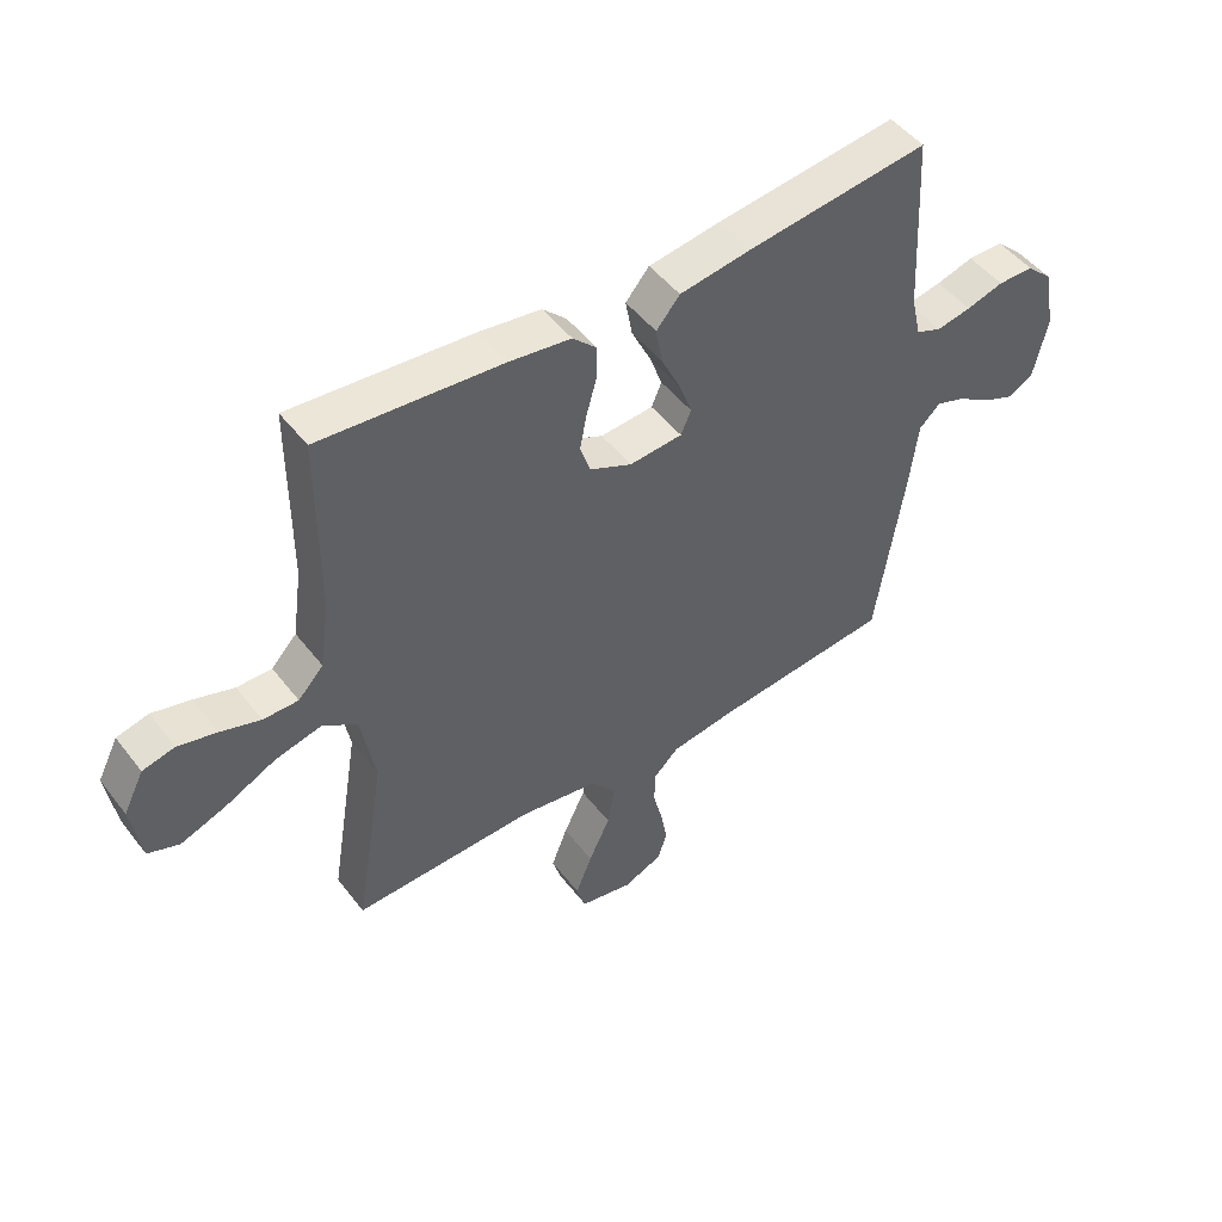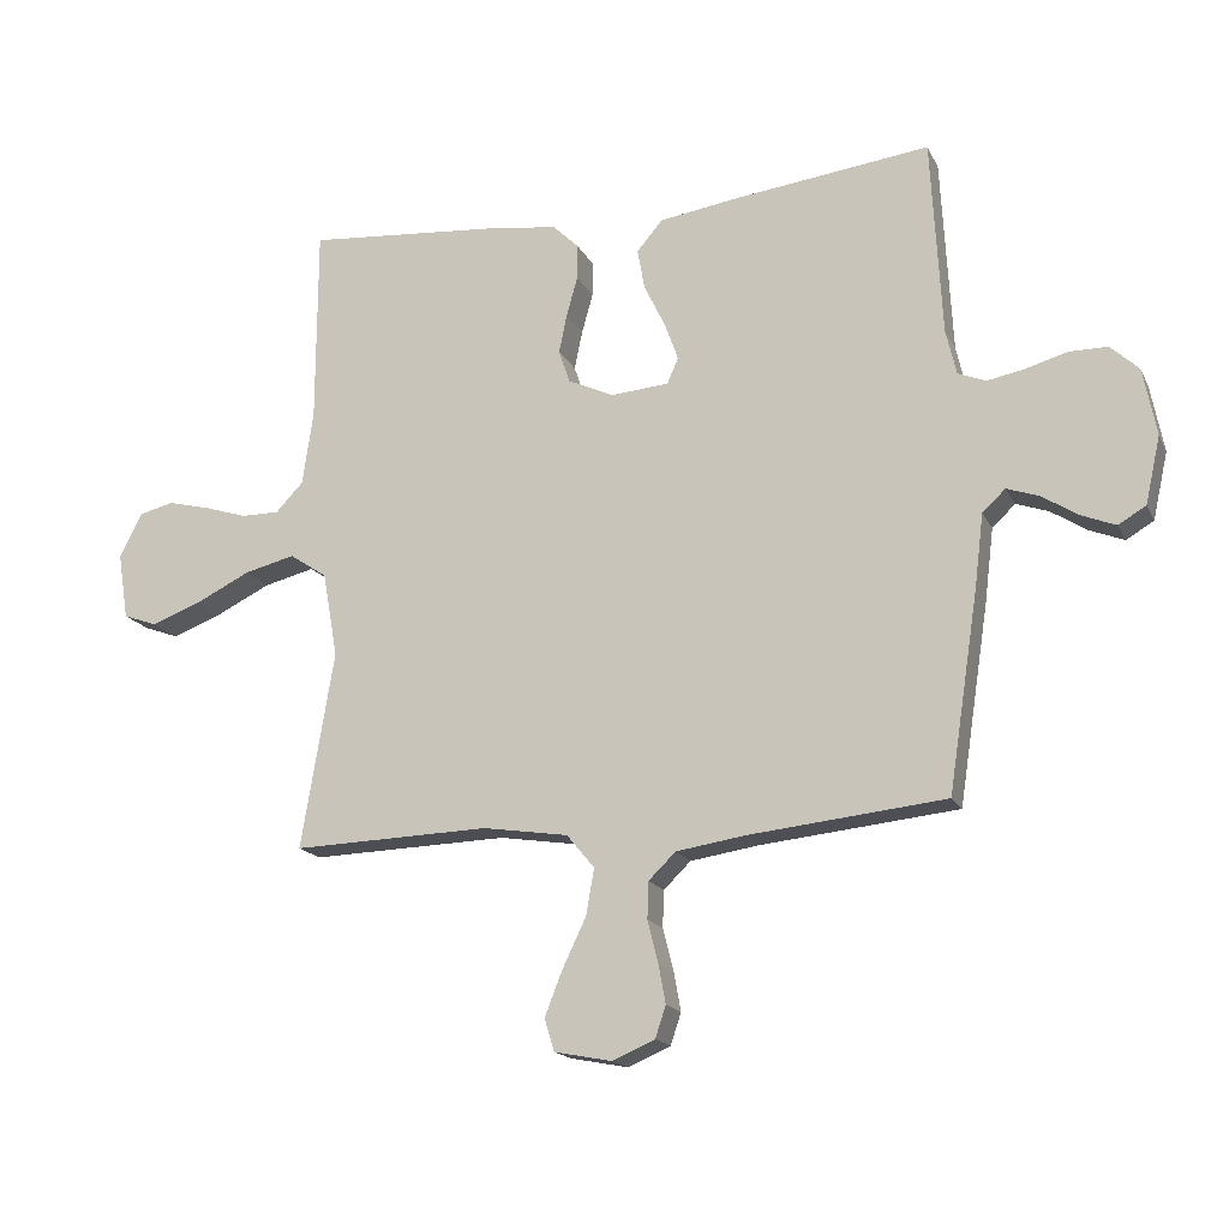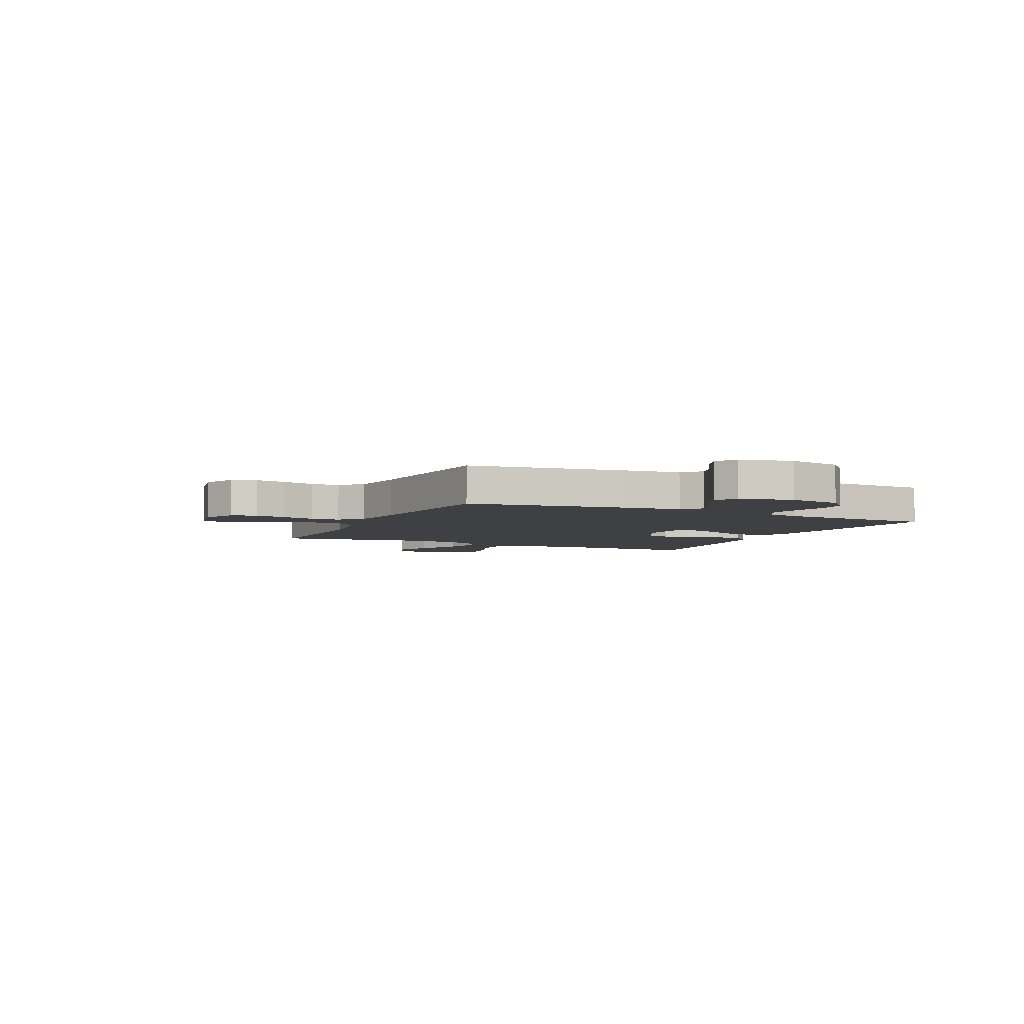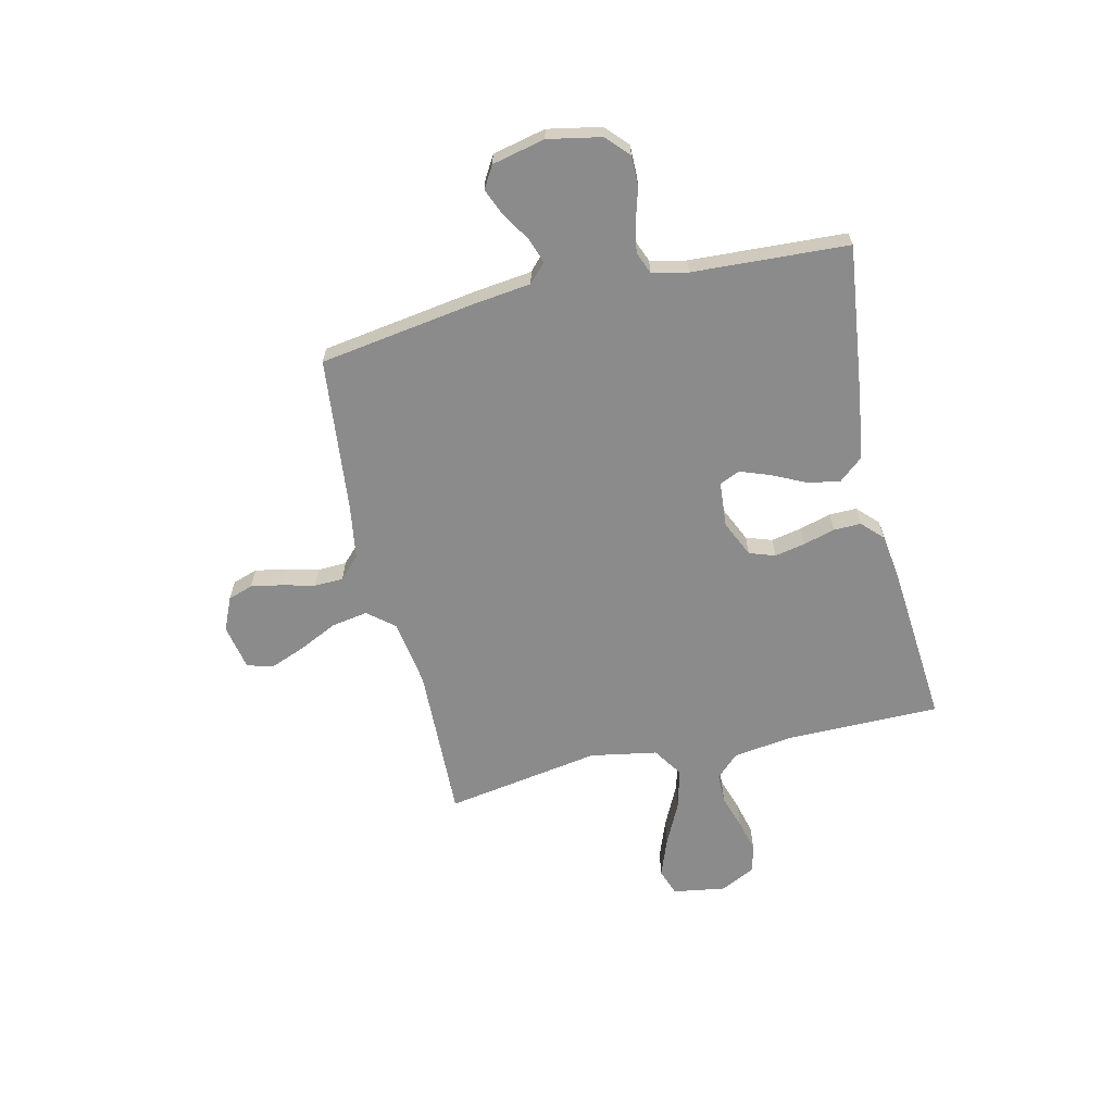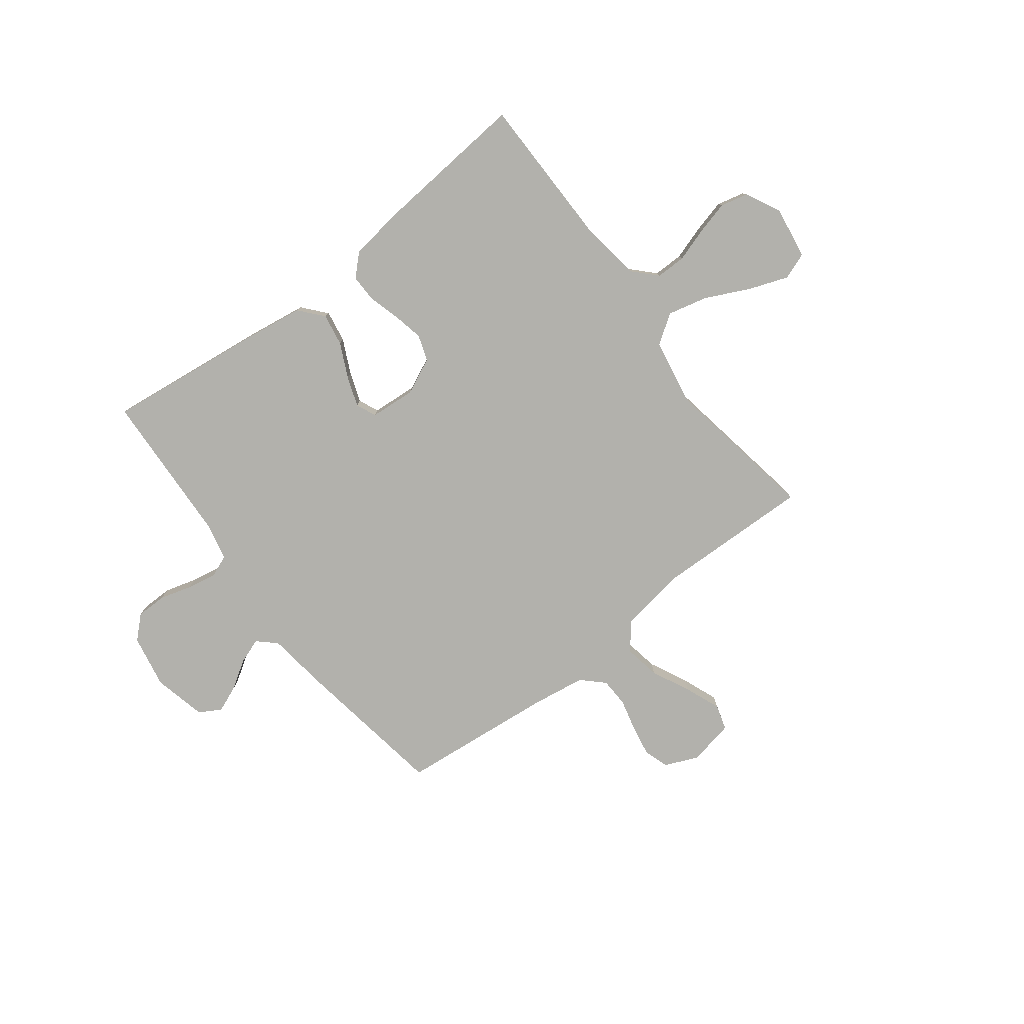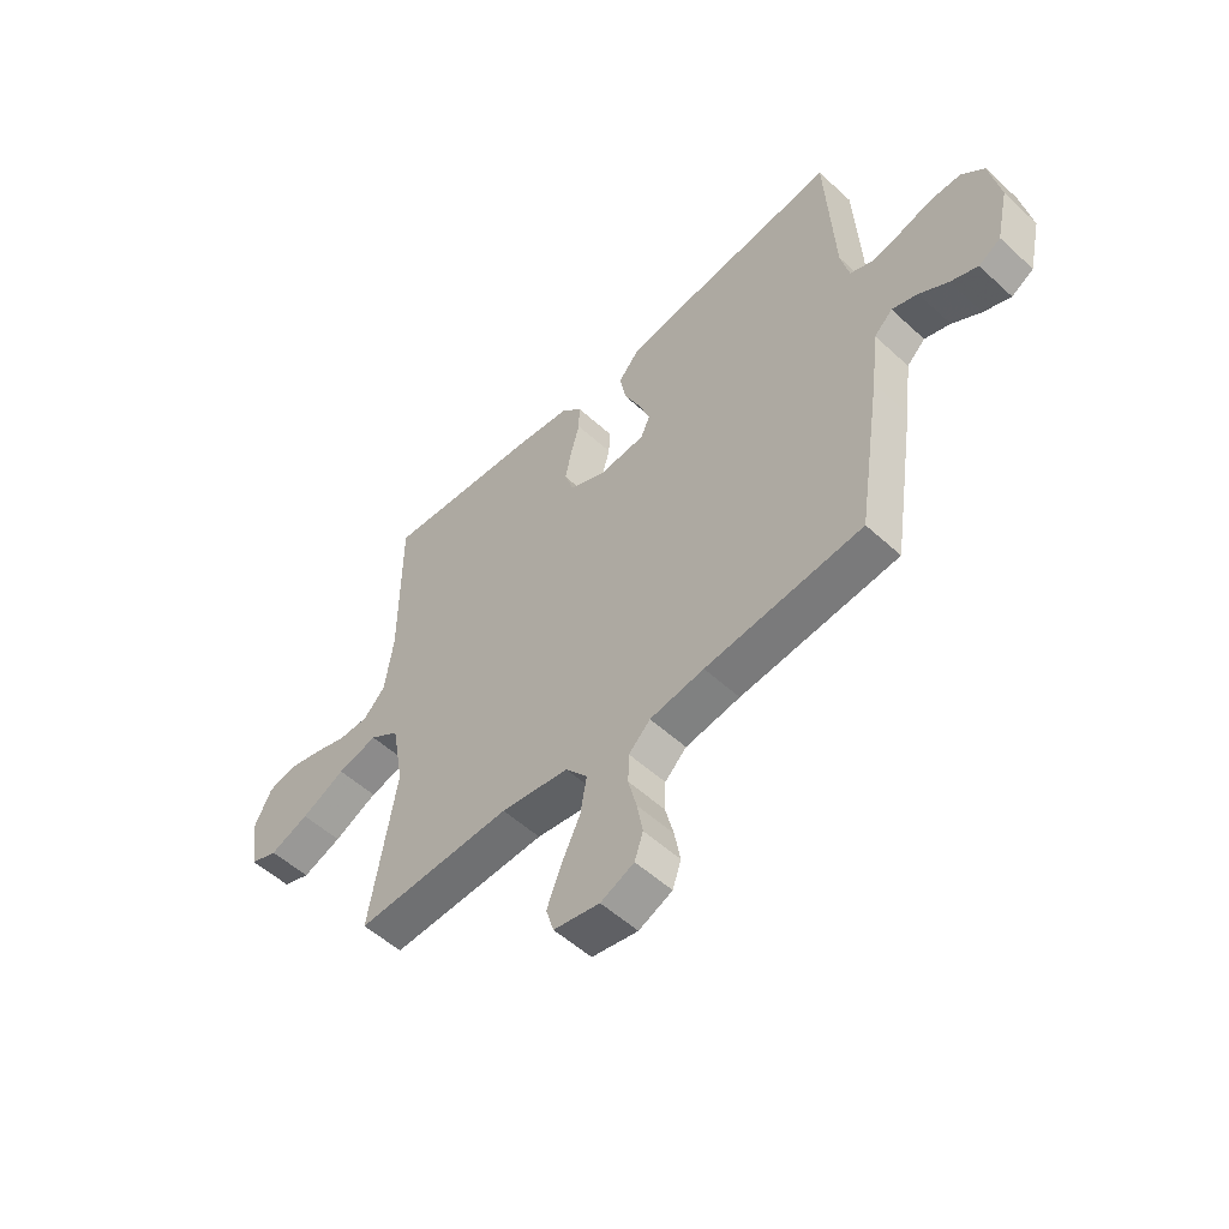
<metadata>
{"format":"obj","ext":"obj","renderer":"f3d","projection":"perspective","resolution":1024,"background":"white","views":[{"elev":48.6,"azim":144.1,"up":"+Z"},{"elev":-17.0,"azim":-160.7,"up":"+Z"},{"elev":-4.8,"azim":-115.0,"up":"+Y"},{"elev":-63.8,"azim":-76.9,"up":"+Y"},{"elev":-78.9,"azim":37.6,"up":"+Y"},{"elev":-53.6,"azim":-134.3,"up":"+Z"}]}
</metadata>
<code>
v -0.5 0.07 -0.5
v -0.546 0.07 -0.2
v -0.56 0.07 -0.087
v -0.595 0.07 -0.054
v -0.644 0.07 -0.071
v -0.699 0.07 -0.106
v -0.751 0.07 -0.127
v -0.793 0.07 -0.102
v -0.816 0.07 0
v -0.796 0.07 0.103
v -0.753 0.07 0.143
v -0.694 0.07 0.143
v -0.632 0.07 0.125
v -0.574 0.07 0.114
v -0.532 0.07 0.131
v -0.516 0.07 0.2
v -0.5 0.07 0.5
v -0.2 0.07 0.463
v -0.08 0.07 0.445
v -0.041 0.07 0.399
v -0.052 0.07 0.337
v -0.084 0.07 0.271
v -0.105 0.07 0.213
v -0.088 0.07 0.174
v 0 0.07 0.167
v 0.07 0.07 0.199
v 0.087 0.07 0.249
v 0.075 0.07 0.308
v 0.058 0.07 0.369
v 0.057 0.07 0.422
v 0.097 0.07 0.461
v 0.2 0.07 0.475
v 0.5 0.07 0.5
v 0.501 0.07 0.2
v 0.517 0.07 0.087
v 0.559 0.07 0.043
v 0.617 0.07 0.043
v 0.683 0.07 0.064
v 0.747 0.07 0.08
v 0.8 0.07 0.067
v 0.834 0.07 0
v 0.818 0.07 -0.102
v 0.766 0.07 -0.121
v 0.691 0.07 -0.093
v 0.607 0.07 -0.052
v 0.53 0.07 -0.033
v 0.473 0.07 -0.071
v 0.45 0.07 -0.2
v 0.5 0.07 -0.5
v 0.2 0.07 -0.491
v 0.07 0.07 -0.511
v 0.028 0.07 -0.562
v 0.04 0.07 -0.632
v 0.076 0.07 -0.707
v 0.103 0.07 -0.776
v 0.088 0.07 -0.825
v 0 0.07 -0.842
v -0.064 0.07 -0.814
v -0.08 0.07 -0.766
v -0.069 0.07 -0.706
v -0.053 0.07 -0.643
v -0.055 0.07 -0.587
v -0.096 0.07 -0.547
v -0.2 0.07 -0.531
v -0.5 0 -0.5
v -0.546 0 -0.2
v -0.56 0 -0.087
v -0.595 0 -0.054
v -0.644 0 -0.071
v -0.699 0 -0.106
v -0.751 0 -0.127
v -0.793 0 -0.102
v -0.816 0 0
v -0.796 0 0.103
v -0.753 0 0.143
v -0.694 0 0.143
v -0.632 0 0.125
v -0.574 0 0.114
v -0.532 0 0.131
v -0.516 0 0.2
v -0.5 0 0.5
v -0.2 0 0.463
v -0.08 0 0.445
v -0.041 0 0.399
v -0.052 0 0.337
v -0.084 0 0.271
v -0.105 0 0.213
v -0.088 0 0.174
v 0 0 0.167
v 0.07 0 0.199
v 0.087 0 0.249
v 0.075 0 0.308
v 0.058 0 0.369
v 0.057 0 0.422
v 0.097 0 0.461
v 0.2 0 0.475
v 0.5 0 0.5
v 0.501 0 0.2
v 0.517 0 0.087
v 0.559 0 0.043
v 0.617 0 0.043
v 0.683 0 0.064
v 0.747 0 0.08
v 0.8 0 0.067
v 0.834 0 0
v 0.818 0 -0.102
v 0.766 0 -0.121
v 0.691 0 -0.093
v 0.607 0 -0.052
v 0.53 0 -0.033
v 0.473 0 -0.071
v 0.45 0 -0.2
v 0.5 0 -0.5
v 0.2 0 -0.491
v 0.07 0 -0.511
v 0.028 0 -0.562
v 0.04 0 -0.632
v 0.076 0 -0.707
v 0.103 0 -0.776
v 0.088 0 -0.825
v 0 0 -0.842
v -0.064 0 -0.814
v -0.08 0 -0.766
v -0.069 0 -0.706
v -0.053 0 -0.643
v -0.055 0 -0.587
v -0.096 0 -0.547
v -0.2 0 -0.531
f 58 59 60 61
f 56 57 58 61
f 56 61 62
f 53 54 55 56
f 53 56 62
f 52 53 62 63
f 48 49 50
f 47 48 50 51
f 42 43 44 45
f 42 45 46
f 41 42 46
f 40 41 46
f 37 38 39 40
f 37 40 46
f 36 37 46 47
f 31 32 33 34
f 31 34 35
f 28 29 30 31
f 27 28 31 35
f 26 27 35 36
f 19 20 21 22
f 19 22 23
f 16 17 18 19
f 15 16 19 23
f 14 15 23 24
f 10 11 12 13
f 10 13 14
f 9 10 14
f 5 6 7 8
f 4 5 8 9
f 64 1 2 3
f 52 63 64 3
f 26 36 47 51
f 25 26 51 52
f 4 9 14 24
f 24 25 52
f 3 4 24 52
f 125 124 123 122
f 125 122 121 120
f 126 125 120
f 120 119 118 117
f 126 120 117
f 127 126 117 116
f 114 113 112
f 115 114 112 111
f 109 108 107 106
f 110 109 106
f 110 106 105
f 110 105 104
f 104 103 102 101
f 110 104 101
f 111 110 101 100
f 98 97 96 95
f 99 98 95
f 95 94 93 92
f 99 95 92 91
f 100 99 91 90
f 86 85 84 83
f 87 86 83
f 83 82 81 80
f 87 83 80 79
f 88 87 79 78
f 77 76 75 74
f 78 77 74
f 78 74 73
f 72 71 70 69
f 73 72 69 68
f 67 66 65 128
f 67 128 127 116
f 115 111 100 90
f 116 115 90 89
f 88 78 73 68
f 116 89 88
f 116 88 68 67
f 1 65 66 2
f 2 66 67 3
f 3 67 68 4
f 4 68 69 5
f 5 69 70 6
f 6 70 71 7
f 7 71 72 8
f 8 72 73 9
f 9 73 74 10
f 10 74 75 11
f 11 75 76 12
f 12 76 77 13
f 13 77 78 14
f 14 78 79 15
f 15 79 80 16
f 16 80 81 17
f 17 81 82 18
f 18 82 83 19
f 19 83 84 20
f 20 84 85 21
f 21 85 86 22
f 22 86 87 23
f 23 87 88 24
f 24 88 89 25
f 25 89 90 26
f 26 90 91 27
f 27 91 92 28
f 28 92 93 29
f 29 93 94 30
f 30 94 95 31
f 31 95 96 32
f 32 96 97 33
f 33 97 98 34
f 34 98 99 35
f 35 99 100 36
f 36 100 101 37
f 37 101 102 38
f 38 102 103 39
f 39 103 104 40
f 40 104 105 41
f 41 105 106 42
f 42 106 107 43
f 43 107 108 44
f 44 108 109 45
f 45 109 110 46
f 46 110 111 47
f 47 111 112 48
f 48 112 113 49
f 49 113 114 50
f 50 114 115 51
f 51 115 116 52
f 52 116 117 53
f 53 117 118 54
f 54 118 119 55
f 55 119 120 56
f 56 120 121 57
f 57 121 122 58
f 58 122 123 59
f 59 123 124 60
f 60 124 125 61
f 61 125 126 62
f 62 126 127 63
f 63 127 128 64
f 64 128 65 1

</code>
